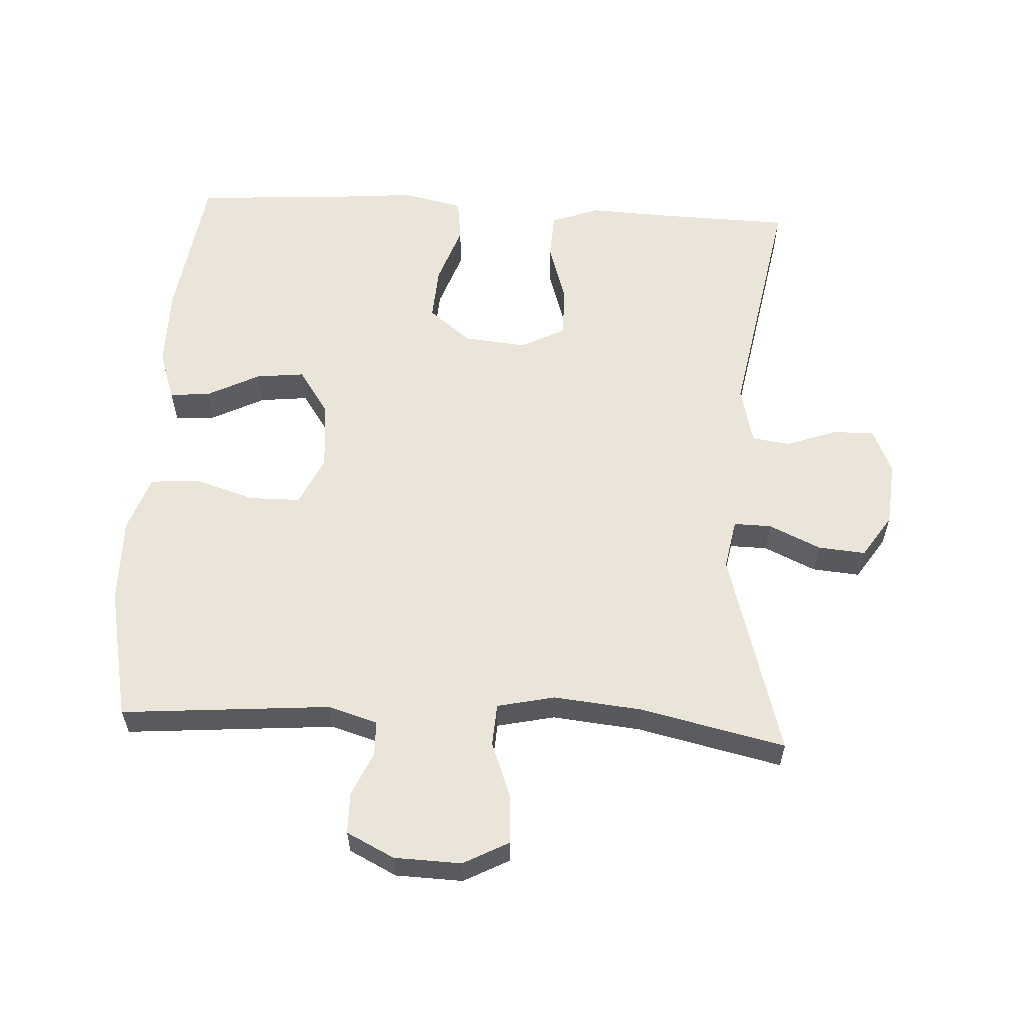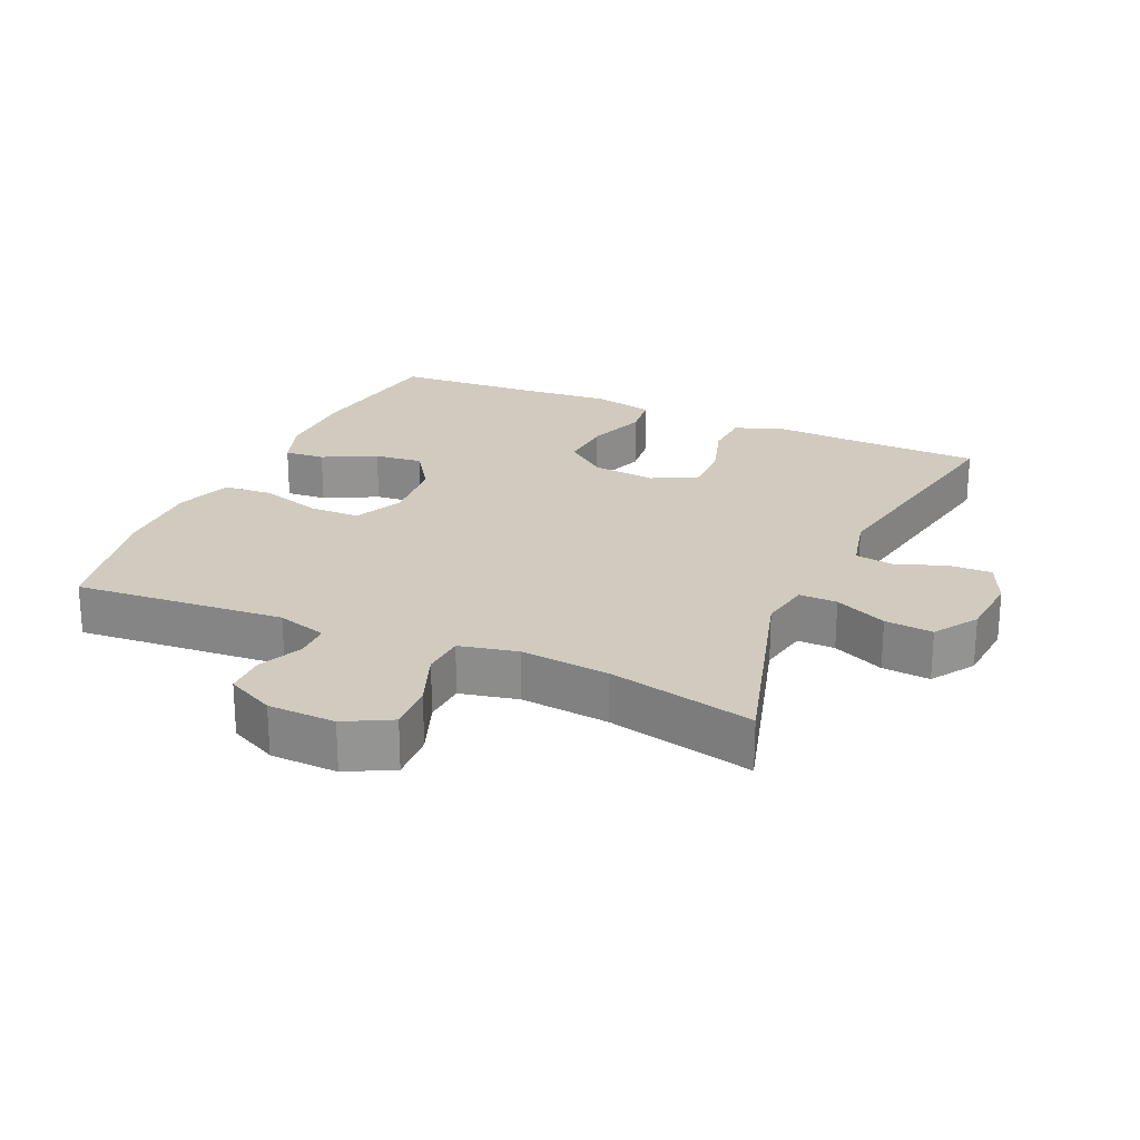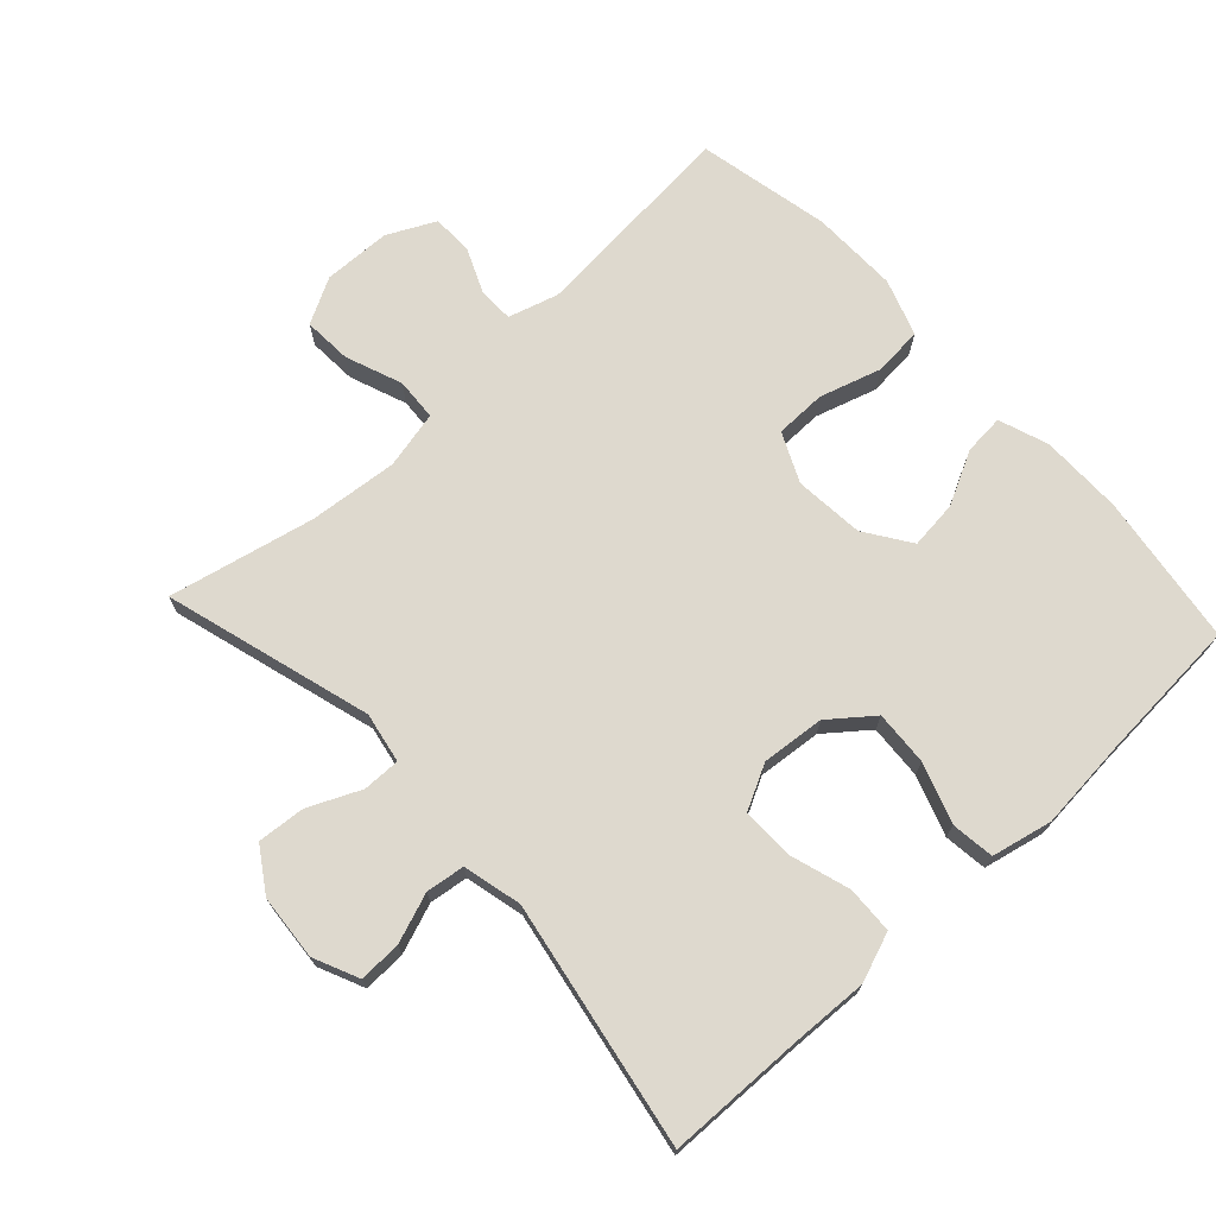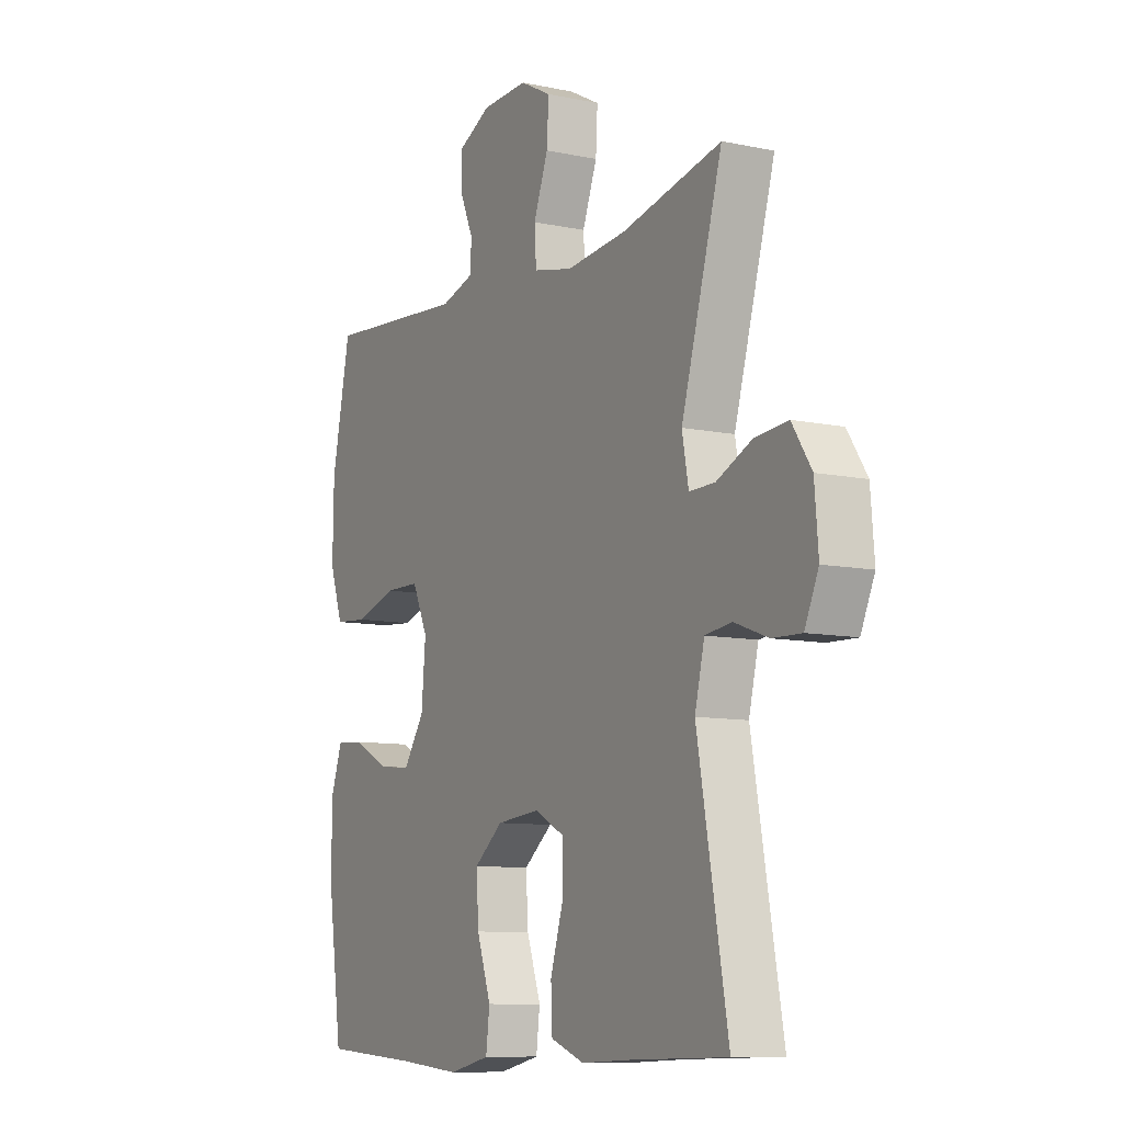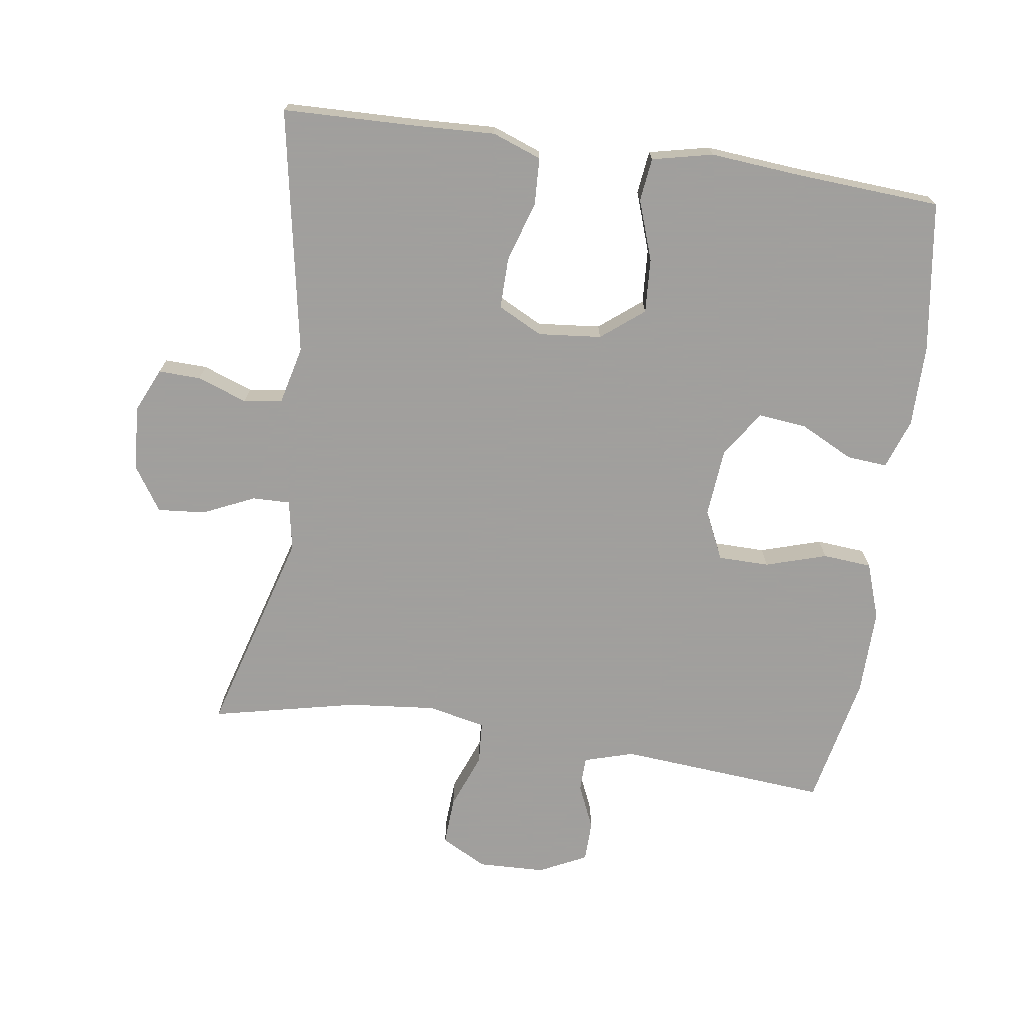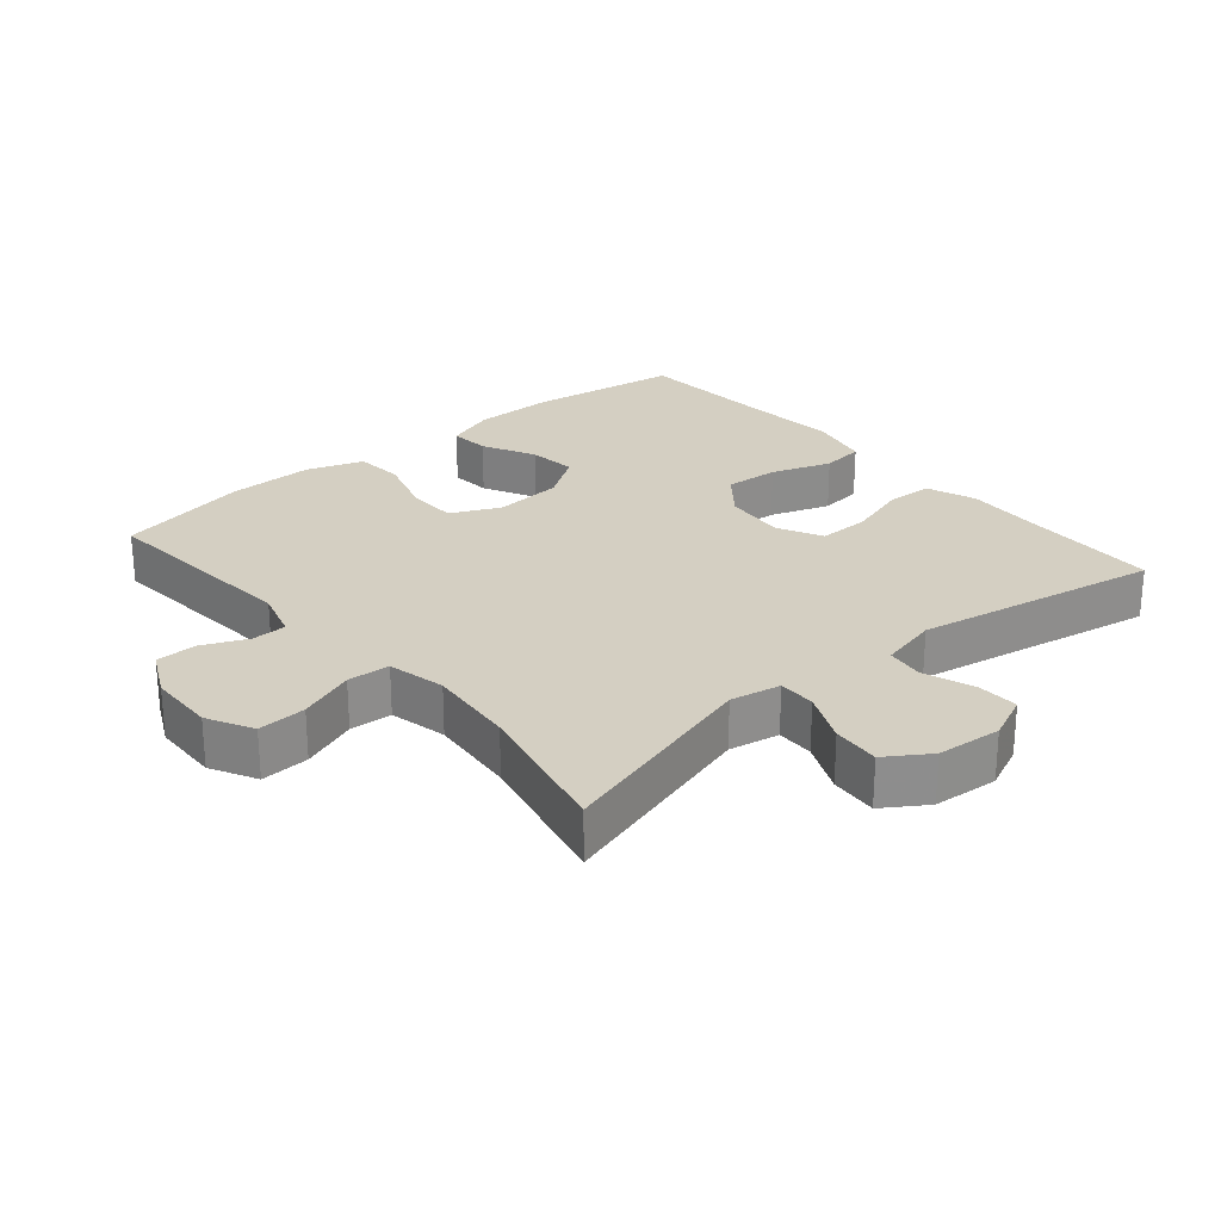
<metadata>
{"format":"obj","ext":"obj","renderer":"f3d","projection":"perspective","resolution":1024,"background":"white","views":[{"elev":58.9,"azim":3.2,"up":"+Y"},{"elev":23.4,"azim":24.1,"up":"+Y"},{"elev":71.5,"azim":137.2,"up":"+Y"},{"elev":-9.5,"azim":61.2,"up":"+Z"},{"elev":-71.5,"azim":171.8,"up":"+Y"},{"elev":25.8,"azim":49.7,"up":"+Y"}]}
</metadata>
<code>
v 0.5 0.07 -0.5
v 0.296 0.07 -0.505
v 0.182 0.07 -0.51
v 0.109 0.07 -0.483
v 0.106 0.07 -0.413
v 0.134 0.07 -0.323
v 0.135 0.07 -0.247
v 0.069 0.07 -0.213
v -0.025 0.07 -0.222
v -0.088 0.07 -0.272
v -0.083 0.07 -0.353
v -0.052 0.07 -0.442
v -0.06 0.07 -0.506
v -0.15 0.07 -0.526
v -0.286 0.07 -0.514
v -0.5 0.07 -0.5
v -0.532 0.07 -0.276
v -0.532 0.07 -0.154
v -0.506 0.07 -0.08
v -0.446 0.07 -0.085
v -0.367 0.07 -0.125
v -0.295 0.07 -0.133
v -0.249 0.07 -0.065
v -0.24 0.07 0.038
v -0.274 0.07 0.111
v -0.35 0.07 0.112
v -0.441 0.07 0.084
v -0.514 0.07 0.09
v -0.543 0.07 0.174
v -0.541 0.07 0.303
v -0.5 0.07 0.5
v -0.188 0.07 0.474
v -0.114 0.07 0.496
v -0.113 0.07 0.548
v -0.142 0.07 0.614
v -0.141 0.07 0.675
v -0.07 0.07 0.71
v 0.03 0.07 0.713
v 0.098 0.07 0.677
v 0.094 0.07 0.605
v 0.062 0.07 0.521
v 0.066 0.07 0.458
v 0.152 0.07 0.439
v 0.284 0.07 0.452
v 0.5 0.07 0.5
v 0.411 0.07 0.192
v 0.425 0.07 0.117
v 0.481 0.07 0.118
v 0.558 0.07 0.153
v 0.629 0.07 0.159
v 0.671 0.07 0.095
v 0.679 0.07 -0.002
v 0.649 0.07 -0.069
v 0.586 0.07 -0.067
v 0.512 0.07 -0.04
v 0.455 0.07 -0.048
v 0.434 0.07 -0.135
v 0.5 0 -0.5
v 0.296 0 -0.505
v 0.182 0 -0.51
v 0.109 0 -0.483
v 0.106 0 -0.413
v 0.134 0 -0.323
v 0.135 0 -0.247
v 0.069 0 -0.213
v -0.025 0 -0.222
v -0.088 0 -0.272
v -0.083 0 -0.353
v -0.052 0 -0.442
v -0.06 0 -0.506
v -0.15 0 -0.526
v -0.286 0 -0.514
v -0.5 0 -0.5
v -0.532 0 -0.276
v -0.532 0 -0.154
v -0.506 0 -0.08
v -0.446 0 -0.085
v -0.367 0 -0.125
v -0.295 0 -0.133
v -0.249 0 -0.065
v -0.24 0 0.038
v -0.274 0 0.111
v -0.35 0 0.112
v -0.441 0 0.084
v -0.514 0 0.09
v -0.543 0 0.174
v -0.541 0 0.303
v -0.5 0 0.5
v -0.188 0 0.474
v -0.114 0 0.496
v -0.113 0 0.548
v -0.142 0 0.614
v -0.141 0 0.675
v -0.07 0 0.71
v 0.03 0 0.713
v 0.098 0 0.677
v 0.094 0 0.605
v 0.062 0 0.521
v 0.066 0 0.458
v 0.152 0 0.439
v 0.284 0 0.452
v 0.5 0 0.5
v 0.411 0 0.192
v 0.425 0 0.117
v 0.481 0 0.118
v 0.558 0 0.153
v 0.629 0 0.159
v 0.671 0 0.095
v 0.679 0 -0.002
v 0.649 0 -0.069
v 0.586 0 -0.067
v 0.512 0 -0.04
v 0.455 0 -0.048
v 0.434 0 -0.135
f 52 53 54 55
f 52 55 56
f 51 52 56
f 48 49 50 51
f 47 48 51 56
f 46 47 56 57
f 44 45 46
f 43 44 46 57
f 38 39 40 41
f 38 41 42
f 37 38 42
f 34 35 36 37
f 33 34 37 42
f 32 33 42 43
f 26 27 28 29
f 25 26 29 30
f 18 19 20 21
f 18 21 22
f 15 16 17 18
f 15 18 22
f 14 15 22 23
f 11 12 13 14
f 10 11 14 23
f 3 4 5 6
f 2 3 6 7
f 1 2 7
f 57 1 7
f 43 57 7 8
f 32 43 8 9
f 25 30 31 32
f 24 25 32 9
f 9 10 23 24
f 112 111 110 109
f 113 112 109
f 113 109 108
f 108 107 106 105
f 113 108 105 104
f 114 113 104 103
f 103 102 101
f 114 103 101 100
f 98 97 96 95
f 99 98 95
f 99 95 94
f 94 93 92 91
f 99 94 91 90
f 100 99 90 89
f 86 85 84 83
f 87 86 83 82
f 78 77 76 75
f 79 78 75
f 75 74 73 72
f 79 75 72
f 80 79 72 71
f 71 70 69 68
f 80 71 68 67
f 63 62 61 60
f 64 63 60 59
f 64 59 58
f 64 58 114
f 65 64 114 100
f 66 65 100 89
f 89 88 87 82
f 66 89 82 81
f 81 80 67 66
f 1 58 59 2
f 2 59 60 3
f 3 60 61 4
f 4 61 62 5
f 5 62 63 6
f 6 63 64 7
f 7 64 65 8
f 8 65 66 9
f 9 66 67 10
f 10 67 68 11
f 11 68 69 12
f 12 69 70 13
f 13 70 71 14
f 14 71 72 15
f 15 72 73 16
f 16 73 74 17
f 17 74 75 18
f 18 75 76 19
f 19 76 77 20
f 20 77 78 21
f 21 78 79 22
f 22 79 80 23
f 23 80 81 24
f 24 81 82 25
f 25 82 83 26
f 26 83 84 27
f 27 84 85 28
f 28 85 86 29
f 29 86 87 30
f 30 87 88 31
f 31 88 89 32
f 32 89 90 33
f 33 90 91 34
f 34 91 92 35
f 35 92 93 36
f 36 93 94 37
f 37 94 95 38
f 38 95 96 39
f 39 96 97 40
f 40 97 98 41
f 41 98 99 42
f 42 99 100 43
f 43 100 101 44
f 44 101 102 45
f 45 102 103 46
f 46 103 104 47
f 47 104 105 48
f 48 105 106 49
f 49 106 107 50
f 50 107 108 51
f 51 108 109 52
f 52 109 110 53
f 53 110 111 54
f 54 111 112 55
f 55 112 113 56
f 56 113 114 57
f 57 114 58 1

</code>
